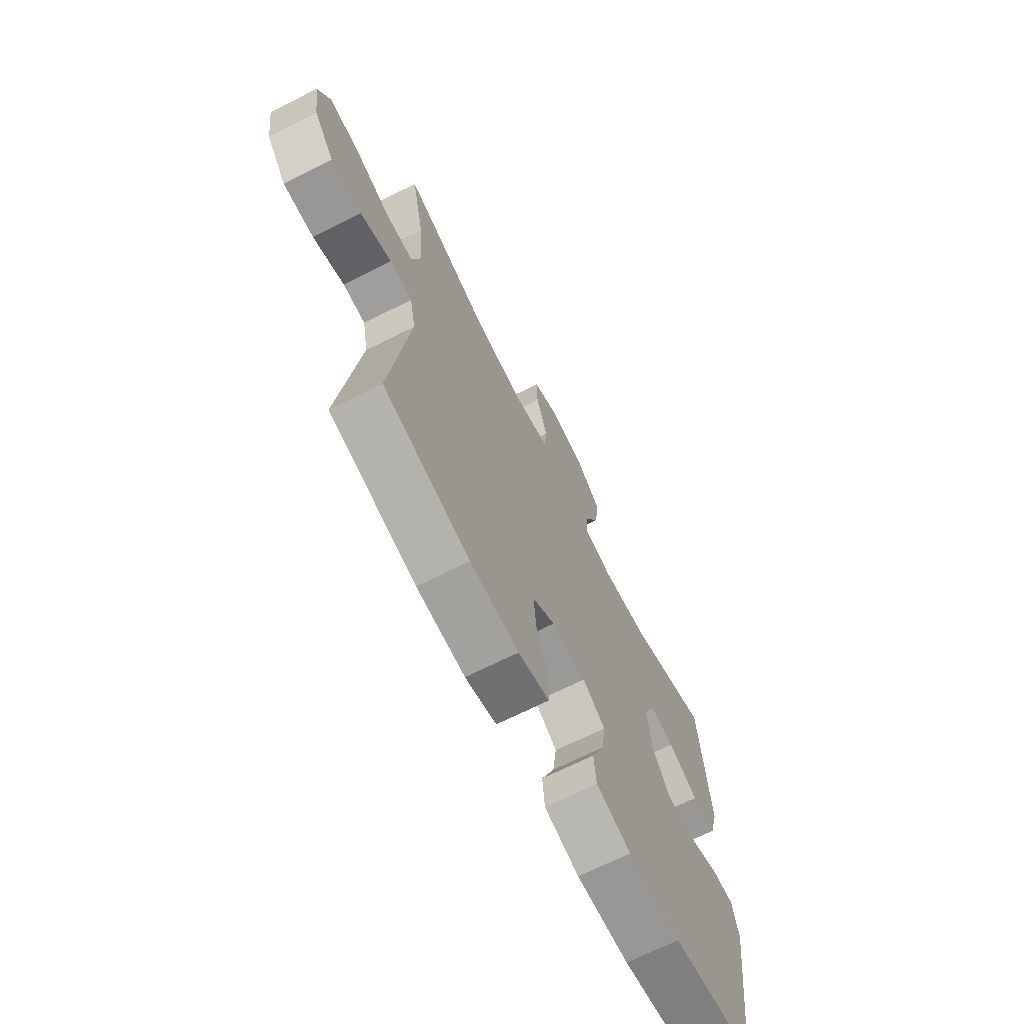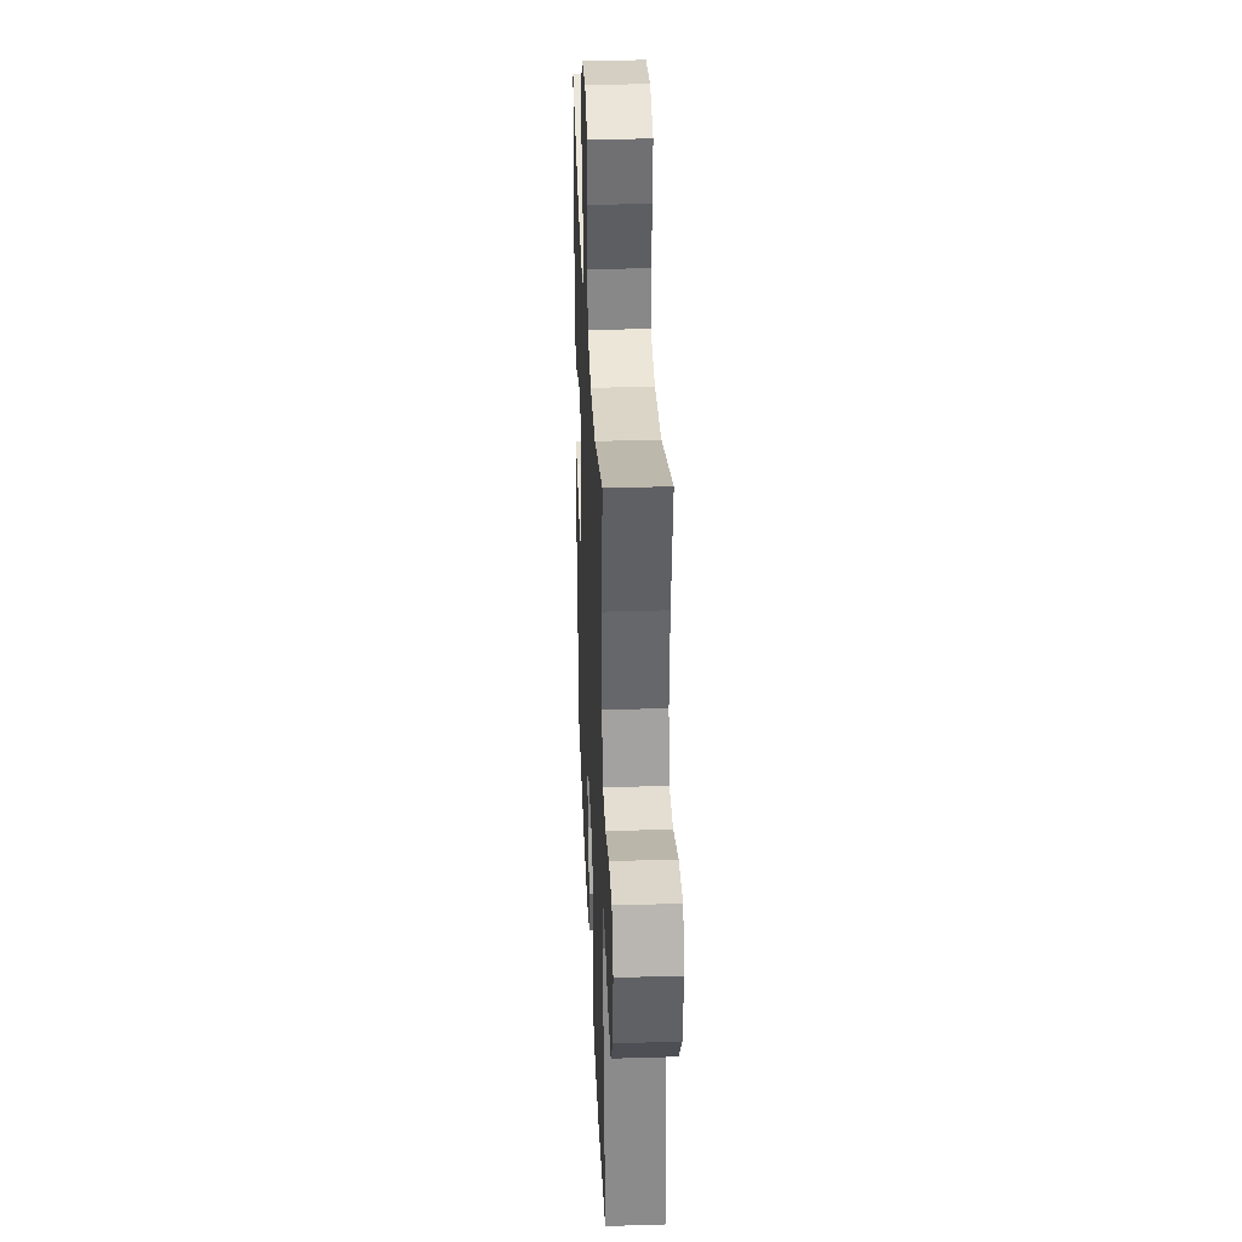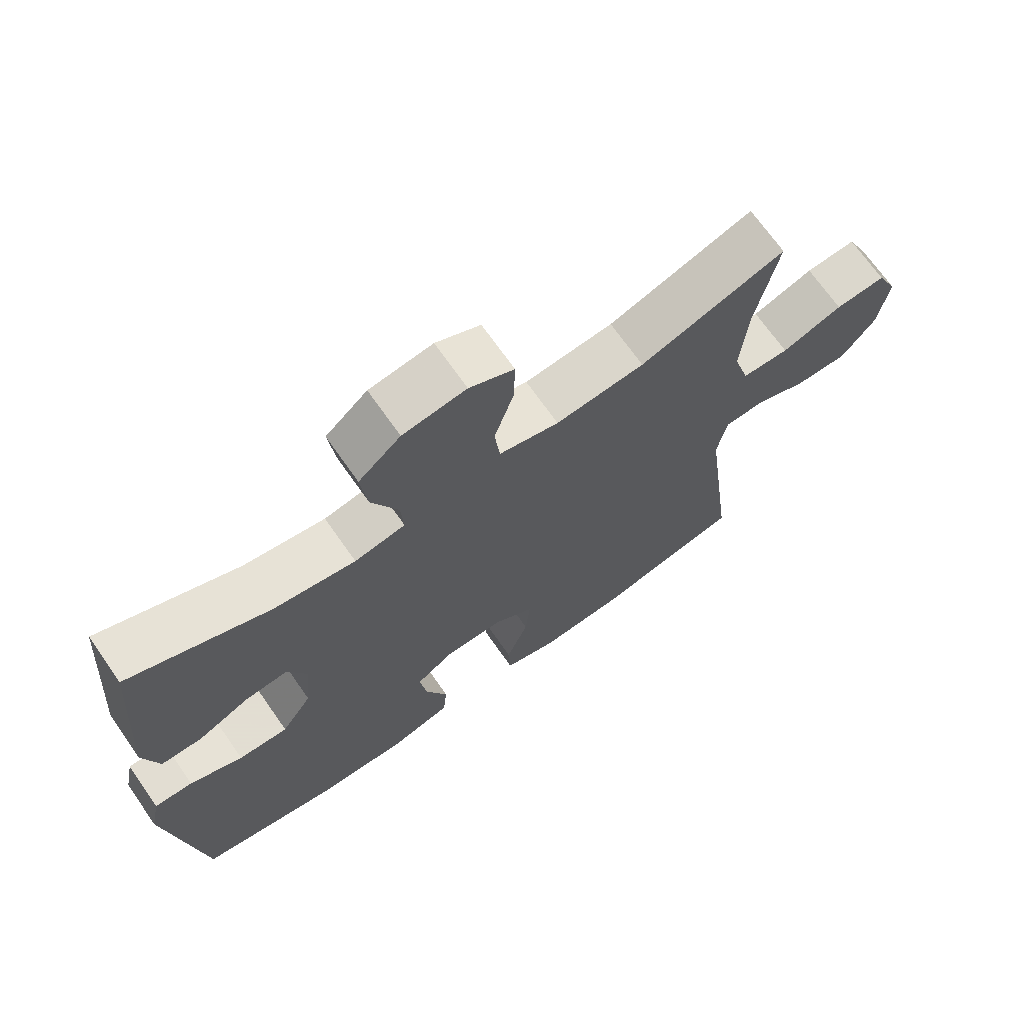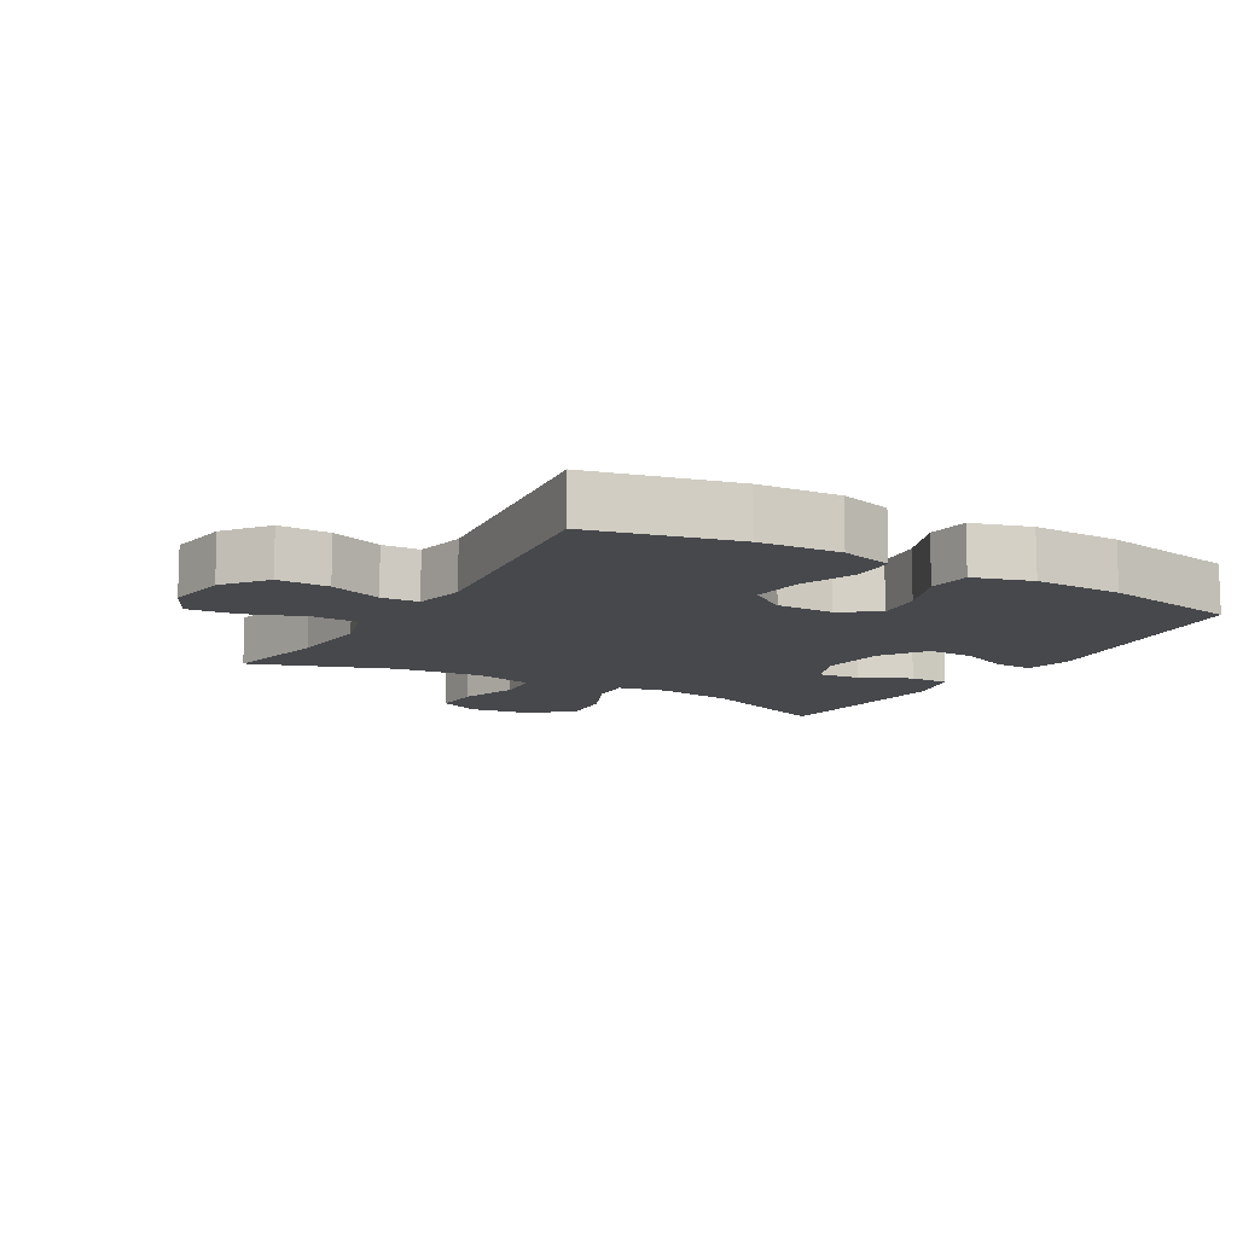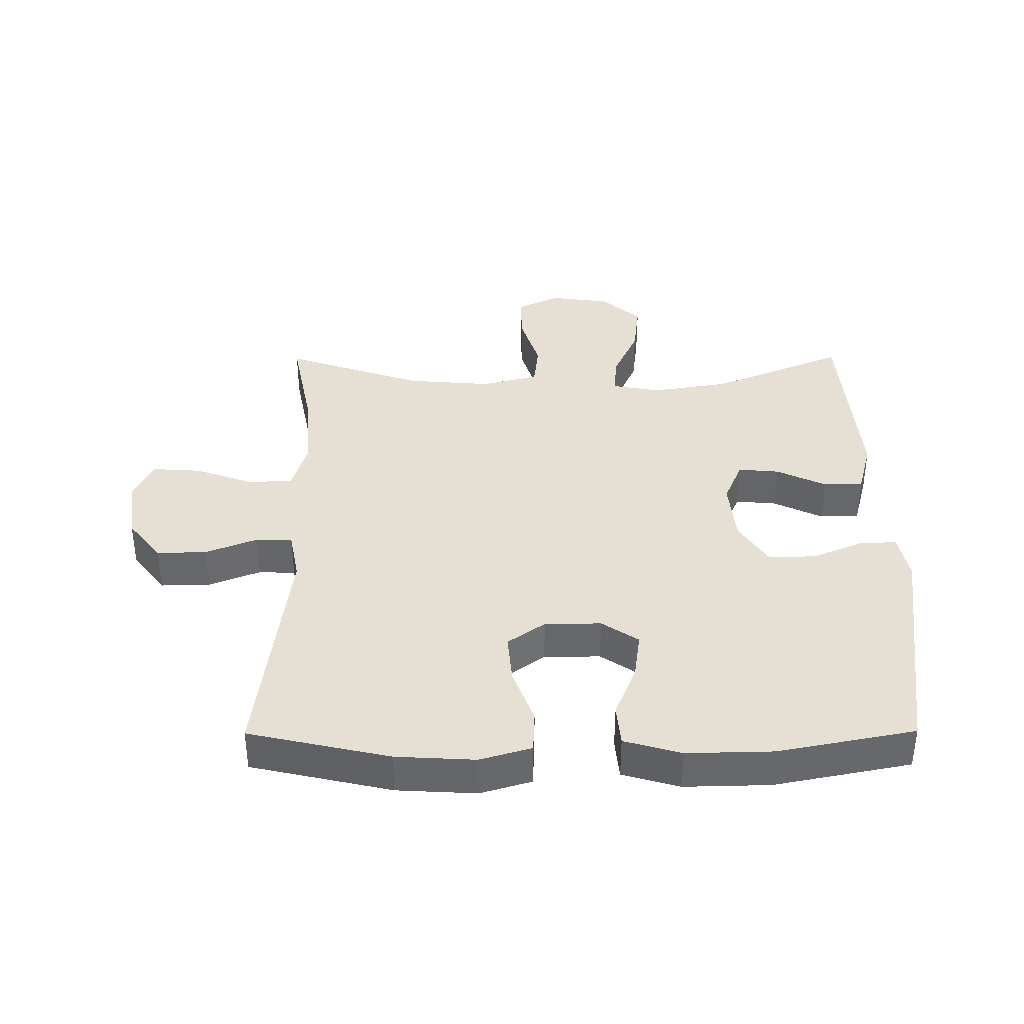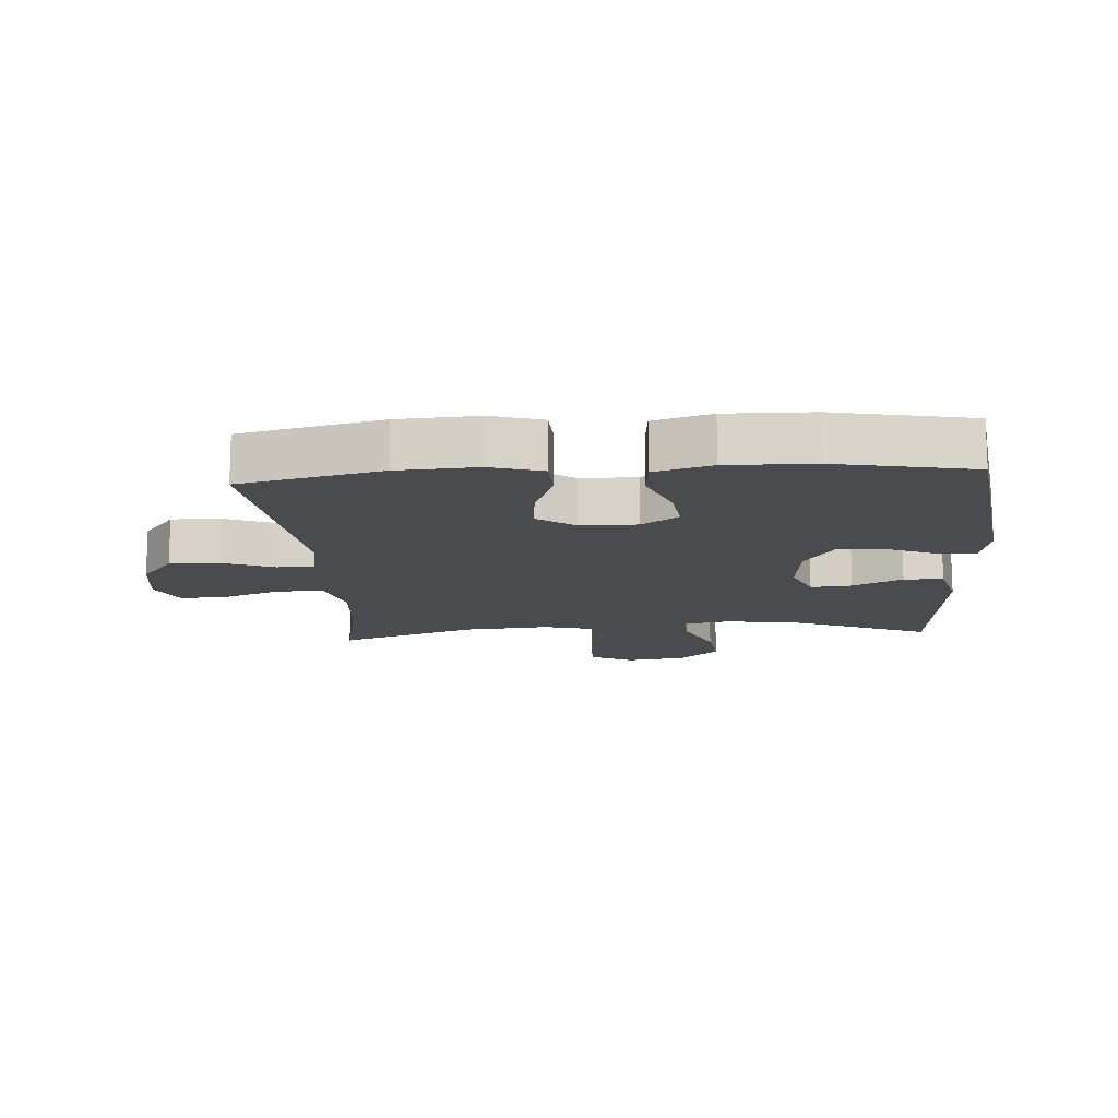
<metadata>
{"format":"obj","ext":"obj","renderer":"f3d","projection":"perspective","resolution":1024,"background":"white","views":[{"elev":-69.4,"azim":116.6,"up":"+Z"},{"elev":33.7,"azim":87.6,"up":"+Z"},{"elev":69.9,"azim":-35.0,"up":"+Z"},{"elev":-11.3,"azim":150.1,"up":"+Y"},{"elev":38.0,"azim":179.7,"up":"+Y"},{"elev":-14.1,"azim":-176.0,"up":"+Y"}]}
</metadata>
<code>
v 0.5 0.07 0.5
v 0.467 0.07 0.333
v 0.457 0.07 0.204
v 0.481 0.07 0.121
v 0.552 0.07 0.118
v 0.644 0.07 0.151
v 0.72 0.07 0.156
v 0.751 0.07 0.09
v 0.737 0.07 -0.008
v 0.685 0.07 -0.075
v 0.606 0.07 -0.073
v 0.525 0.07 -0.041
v 0.467 0.07 -0.043
v 0.452 0.07 -0.123
v 0.5 0.07 -0.5
v 0.278 0.07 -0.55
v 0.153 0.07 -0.557
v 0.072 0.07 -0.533
v 0.069 0.07 -0.466
v 0.102 0.07 -0.377
v 0.109 0.07 -0.298
v 0.05 0.07 -0.256
v -0.039 0.07 -0.255
v -0.097 0.07 -0.294
v -0.087 0.07 -0.368
v -0.053 0.07 -0.453
v -0.059 0.07 -0.519
v -0.149 0.07 -0.545
v -0.285 0.07 -0.542
v -0.5 0.07 -0.5
v -0.551 0.07 -0.128
v -0.536 0.07 -0.053
v -0.478 0.07 -0.055
v -0.398 0.07 -0.089
v -0.323 0.07 -0.092
v -0.277 0.07 -0.022
v -0.267 0.07 0.08
v -0.296 0.07 0.149
v -0.361 0.07 0.143
v -0.439 0.07 0.106
v -0.501 0.07 0.107
v -0.524 0.07 0.193
v -0.5 0.07 0.5
v -0.289 0.07 0.412
v -0.167 0.07 0.392
v -0.091 0.07 0.406
v -0.095 0.07 0.468
v -0.135 0.07 0.557
v -0.145 0.07 0.642
v -0.082 0.07 0.697
v 0.013 0.07 0.71
v 0.08 0.07 0.677
v 0.078 0.07 0.6
v 0.049 0.07 0.508
v 0.057 0.07 0.437
v 0.147 0.07 0.414
v 0.281 0.07 0.425
v 0.5 0 0.5
v 0.467 0 0.333
v 0.457 0 0.204
v 0.481 0 0.121
v 0.552 0 0.118
v 0.644 0 0.151
v 0.72 0 0.156
v 0.751 0 0.09
v 0.737 0 -0.008
v 0.685 0 -0.075
v 0.606 0 -0.073
v 0.525 0 -0.041
v 0.467 0 -0.043
v 0.452 0 -0.123
v 0.5 0 -0.5
v 0.278 0 -0.55
v 0.153 0 -0.557
v 0.072 0 -0.533
v 0.069 0 -0.466
v 0.102 0 -0.377
v 0.109 0 -0.298
v 0.05 0 -0.256
v -0.039 0 -0.255
v -0.097 0 -0.294
v -0.087 0 -0.368
v -0.053 0 -0.453
v -0.059 0 -0.519
v -0.149 0 -0.545
v -0.285 0 -0.542
v -0.5 0 -0.5
v -0.551 0 -0.128
v -0.536 0 -0.053
v -0.478 0 -0.055
v -0.398 0 -0.089
v -0.323 0 -0.092
v -0.277 0 -0.022
v -0.267 0 0.08
v -0.296 0 0.149
v -0.361 0 0.143
v -0.439 0 0.106
v -0.501 0 0.107
v -0.524 0 0.193
v -0.5 0 0.5
v -0.289 0 0.412
v -0.167 0 0.392
v -0.091 0 0.406
v -0.095 0 0.468
v -0.135 0 0.557
v -0.145 0 0.642
v -0.082 0 0.697
v 0.013 0 0.71
v 0.08 0 0.677
v 0.078 0 0.6
v 0.049 0 0.508
v 0.057 0 0.437
v 0.147 0 0.414
v 0.281 0 0.425
f 52 53 54
f 51 52 54
f 50 51 54
f 49 50 54
f 48 49 54
f 47 48 54
f 46 47 54 55
f 42 43 44
f 41 42 44
f 40 41 44
f 39 40 44
f 38 39 44 45
f 37 38 45 46
f 32 33 34
f 31 32 34
f 30 31 34
f 29 30 34
f 28 29 34
f 27 28 34
f 26 27 34
f 25 26 34
f 24 25 34 35
f 23 24 35 36
f 18 19 20
f 17 18 20
f 16 17 20
f 15 16 20
f 14 15 20
f 13 14 20 21
f 10 11 12
f 9 10 12
f 8 9 12
f 7 8 12
f 6 7 12
f 5 6 12
f 4 5 12 13
f 13 21 22
f 4 13 22
f 3 4 22
f 57 1 2
f 23 36 37
f 22 23 37
f 3 22 37
f 2 3 37
f 57 2 37
f 56 57 37
f 37 46 55 56
f 111 110 109
f 111 109 108
f 111 108 107
f 111 107 106
f 111 106 105
f 111 105 104
f 112 111 104 103
f 101 100 99
f 101 99 98
f 101 98 97
f 101 97 96
f 102 101 96 95
f 103 102 95 94
f 91 90 89
f 91 89 88
f 91 88 87
f 91 87 86
f 91 86 85
f 91 85 84
f 91 84 83
f 91 83 82
f 92 91 82 81
f 93 92 81 80
f 77 76 75
f 77 75 74
f 77 74 73
f 77 73 72
f 77 72 71
f 78 77 71 70
f 69 68 67
f 69 67 66
f 69 66 65
f 69 65 64
f 69 64 63
f 69 63 62
f 70 69 62 61
f 79 78 70
f 79 70 61
f 79 61 60
f 59 58 114
f 94 93 80
f 94 80 79
f 94 79 60
f 94 60 59
f 94 59 114
f 94 114 113
f 113 112 103 94
f 1 58 59 2
f 2 59 60 3
f 3 60 61 4
f 4 61 62 5
f 5 62 63 6
f 6 63 64 7
f 7 64 65 8
f 8 65 66 9
f 9 66 67 10
f 10 67 68 11
f 11 68 69 12
f 12 69 70 13
f 13 70 71 14
f 14 71 72 15
f 15 72 73 16
f 16 73 74 17
f 17 74 75 18
f 18 75 76 19
f 19 76 77 20
f 20 77 78 21
f 21 78 79 22
f 22 79 80 23
f 23 80 81 24
f 24 81 82 25
f 25 82 83 26
f 26 83 84 27
f 27 84 85 28
f 28 85 86 29
f 29 86 87 30
f 30 87 88 31
f 31 88 89 32
f 32 89 90 33
f 33 90 91 34
f 34 91 92 35
f 35 92 93 36
f 36 93 94 37
f 37 94 95 38
f 38 95 96 39
f 39 96 97 40
f 40 97 98 41
f 41 98 99 42
f 42 99 100 43
f 43 100 101 44
f 44 101 102 45
f 45 102 103 46
f 46 103 104 47
f 47 104 105 48
f 48 105 106 49
f 49 106 107 50
f 50 107 108 51
f 51 108 109 52
f 52 109 110 53
f 53 110 111 54
f 54 111 112 55
f 55 112 113 56
f 56 113 114 57
f 57 114 58 1

</code>
